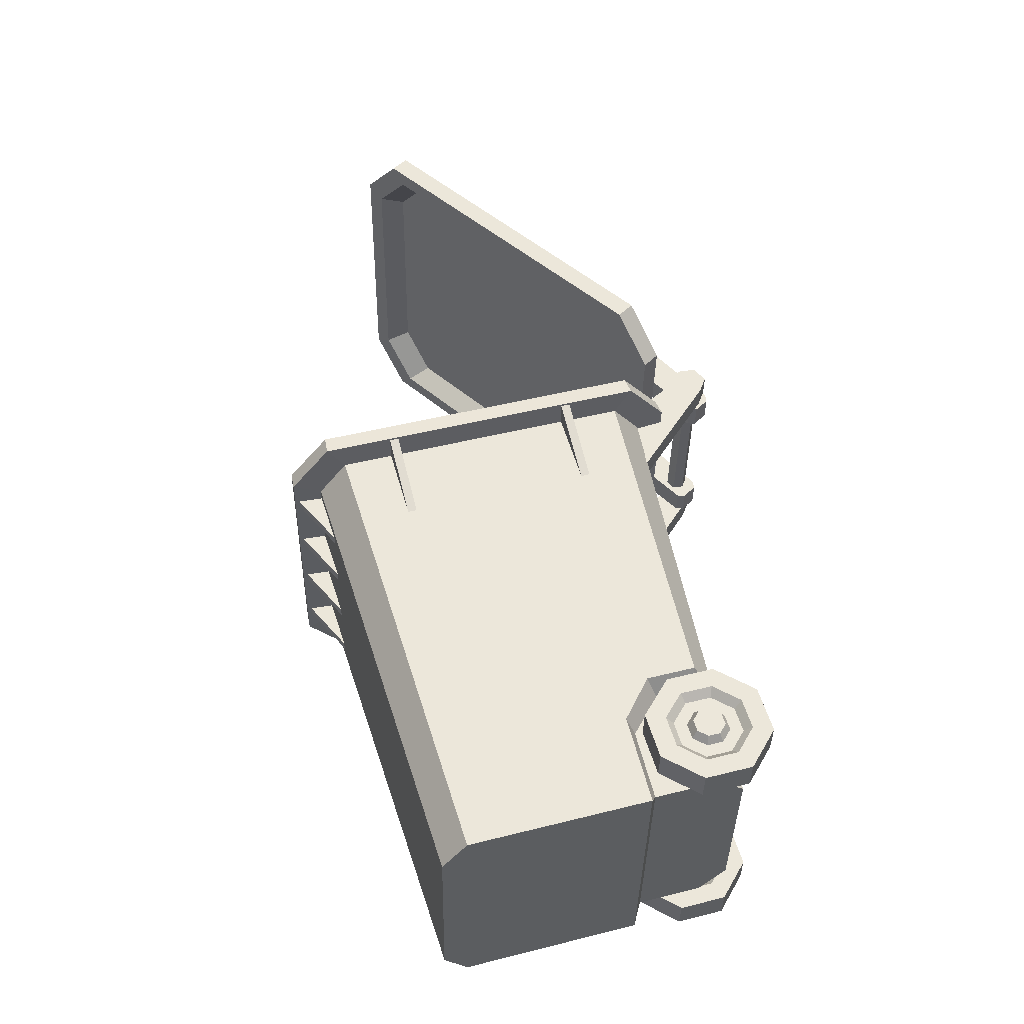
<metadata>
{"format":"obj","ext":"obj","renderer":"f3d","projection":"perspective","resolution":1024,"background":"white","views":[{"elev":48.1,"azim":74.3,"up":"+Y"}]}
</metadata>
<code>
v -62.15 18.77 -51.27
v -62.36 18.79 -49
v -60.5 18.68 -47.67
v -58.43 18.55 -48.62
v -58.21 18.54 -50.9
v -60.07 18.65 -52.23
v -56.17 56.33 -48.62
v -58.24 56.45 -47.67
v -60.1 56.57 -49
v -59.89 56.55 -51.27
v -57.81 56.43 -52.23
v -55.95 56.32 -50.9
v -54.26 60.95 -51.55
v -54.62 60.98 -47.72
v -57.74 61.16 -49.95
v -58.11 61.19 -46.13
v -61.23 61.37 -48.35
v -60.87 61.35 -52.17
v -57.38 61.14 -53.77
v -58.39 56.46 -46.13
v -54.9 56.25 -47.72
v -61.51 56.65 -48.35
v -61.15 56.63 -52.17
v -57.67 56.42 -53.77
v -54.54 56.23 -51.55
v -57.09 13.73 -51.55
v -57.45 13.75 -47.72
v -60.57 13.94 -49.95
v -60.93 13.96 -46.13
v -64.06 14.15 -48.35
v -63.7 14.13 -52.17
v -60.21 13.92 -53.77
v -63.41 18.85 -52.17
v -63.77 18.87 -48.35
v -60.65 18.68 -46.13
v -57.17 18.48 -47.72
v -56.8 18.45 -51.55
v -59.93 18.64 -53.77
v -52.56 18.2 -31.08
v -52.84 13.48 -31.08
v -37.55 17.3 -31.08
v -37.83 12.58 -31.08
v -50.01 60.7 -31.08
v -50.3 55.98 -31.08
v -35.01 59.8 -31.08
v -35.29 55.08 -31.08
v -37.29 16.49 41.4
v -49.69 17.24 46.92
v -49.2 17.21 41.86
v -49.81 15.28 46.92
v -49.31 15.25 41.86
v -37.41 14.54 41.4
v -35.64 44.04 41.4
v -48.04 44.78 46.92
v -47.55 44.75 41.86
v -48.16 42.82 46.92
v -47.67 42.79 41.86
v -35.76 42.08 41.4
v -36.47 30.27 41.4
v -48.87 31.01 46.92
v -48.37 30.98 41.86
v -48.99 29.05 46.92
v -48.49 29.02 41.86
v -36.58 28.31 41.4
v -34.82 57.81 41.4
v -47.22 58.55 46.92
v -46.72 58.52 41.86
v -47.34 56.59 46.92
v -46.84 56.56 41.86
v -34.93 55.85 41.4
v -33.56 5.198 23.44
v -50.67 0.3211 23.44
v -49.91 5.341 23.44
v -50.67 0.3211 25.32
v -49.91 5.341 25.32
v -33.56 5.198 25.32
v -33.56 5.198 -16.32
v -50.67 0.3211 -16.32
v -49.91 5.341 -16.32
v -50.67 0.3211 -14.43
v -49.91 5.341 -14.43
v -33.56 5.198 -14.43
v -29.88 66.62 23.44
v -46.29 73.5 23.44
v -46.13 68.43 23.44
v -46.29 73.5 25.32
v -46.13 68.43 25.32
v -29.88 66.62 25.32
v -29.88 66.62 -16.32
v -46.29 73.5 -16.32
v -46.13 68.43 -16.32
v -46.29 73.5 -14.43
v -46.13 68.43 -14.43
v -29.88 66.62 -14.43
v 23.14 7.951 -25.51
v 23.14 7.951 -15.49
v 30.21 7.528 -8.415
v 40.21 6.93 -8.415
v 47.27 6.507 -15.49
v 47.27 6.507 -25.51
v 40.21 6.93 -32.59
v 30.21 7.528 -32.59
v 22.75 1.445 -25.51
v 22.75 1.445 -15.49
v 29.82 1.021 -8.415
v 39.82 0.4231 -8.415
v 46.88 -0 -15.49
v 46.88 -0 -25.51
v 39.82 0.4231 -32.59
v 29.82 1.021 -32.59
v 27.09 7.715 -23.87
v 27.09 7.715 -17.13
v 31.85 7.43 -12.37
v 38.57 7.028 -12.37
v 43.33 6.743 -17.13
v 43.33 6.743 -23.87
v 38.57 7.028 -28.63
v 31.85 7.43 -28.63
v 26.7 1.208 -23.87
v 26.7 1.208 -17.13
v 31.46 0.9236 -12.37
v 38.18 0.521 -12.37
v 42.94 0.2363 -17.13
v 42.94 0.2363 -23.87
v 38.18 0.521 -28.63
v 31.46 0.9236 -28.63
v 28.55 5.91 -23.22
v 28.55 5.91 -17.78
v 32.39 5.68 -13.93
v 37.82 5.354 -13.93
v 41.66 5.125 -17.78
v 41.66 5.125 -23.22
v 37.82 5.354 -27.07
v 32.39 5.68 -27.07
v 28.37 2.827 -23.22
v 28.37 2.827 -17.78
v 32.21 2.597 -13.93
v 37.64 2.272 -13.93
v 41.48 2.042 -17.78
v 41.48 2.042 -23.22
v 37.64 2.272 -27.07
v 32.21 2.597 -27.07
v 32.86 5.652 -21.43
v 32.86 5.652 -19.57
v 34.17 5.573 -18.25
v 36.04 5.461 -18.25
v 37.36 5.382 -19.57
v 37.36 5.382 -21.43
v 36.04 5.461 -22.76
v 34.17 5.573 -22.76
v 30.86 2.677 -22.18
v 30.86 2.677 -18.82
v 33.24 2.535 -16.44
v 36.6 2.334 -16.44
v 38.98 2.191 -18.82
v 38.98 2.191 -22.18
v 36.6 2.334 -24.57
v 33.24 2.535 -24.57
v 33.53 12.77 -21.33
v 33.53 12.77 -19.67
v 35.53 12.65 -20.5
v 34.7 12.7 -18.49
v 36.36 12.6 -18.49
v 37.54 12.53 -19.67
v 37.54 12.53 -21.33
v 36.36 12.6 -22.51
v 34.7 12.7 -22.51
v 31.79 0.811 -21.76
v 31.79 0.811 -19.25
v 34.81 0.6298 -20.5
v 33.56 0.7049 -17.47
v 36.07 0.5548 -17.47
v 37.84 0.4487 -19.25
v 37.84 0.4487 -21.76
v 36.07 0.5548 -23.53
v 33.56 0.7049 -23.53
v 26.09 57.12 -25.51
v 26.09 57.12 -15.49
v 33.16 56.7 -8.415
v 43.15 56.1 -8.415
v 50.22 55.68 -15.49
v 50.22 55.68 -25.51
v 43.15 56.1 -32.59
v 33.16 56.7 -32.59
v 26.48 63.63 -25.51
v 26.48 63.63 -15.49
v 33.54 63.2 -8.415
v 43.54 62.61 -8.415
v 50.61 62.18 -15.49
v 50.61 62.18 -25.51
v 43.54 62.61 -32.59
v 33.54 63.2 -32.59
v 30.04 56.88 -23.87
v 30.04 56.88 -17.13
v 34.79 56.6 -12.37
v 41.51 56.2 -12.37
v 46.27 55.91 -17.13
v 46.27 55.91 -23.87
v 41.51 56.2 -28.63
v 34.79 56.6 -28.63
v 30.42 63.39 -23.87
v 30.42 63.39 -17.13
v 35.18 63.11 -12.37
v 41.9 62.7 -12.37
v 46.66 62.42 -17.13
v 46.66 62.42 -23.87
v 41.9 62.7 -28.63
v 35.18 63.11 -28.63
v 31.7 58.5 -23.22
v 31.7 58.5 -17.78
v 35.54 58.27 -13.93
v 40.97 57.95 -13.93
v 44.81 57.72 -17.78
v 44.81 57.72 -23.22
v 40.97 57.95 -27.07
v 35.54 58.27 -27.07
v 31.88 61.59 -23.22
v 31.88 61.59 -17.78
v 35.72 61.36 -13.93
v 41.16 61.03 -13.93
v 45 60.8 -17.78
v 45 60.8 -23.22
v 41.16 61.03 -27.07
v 35.72 61.36 -27.07
v 36 58.25 -21.43
v 36 58.25 -19.57
v 37.32 58.17 -18.25
v 39.19 58.05 -18.25
v 40.51 57.98 -19.57
v 40.51 57.98 -21.43
v 39.19 58.05 -22.76
v 37.32 58.17 -22.76
v 34.38 61.44 -22.18
v 34.38 61.44 -18.82
v 36.76 61.29 -16.44
v 40.12 61.09 -16.44
v 42.5 60.95 -18.82
v 42.5 60.95 -22.18
v 40.12 61.09 -24.57
v 36.76 61.29 -24.57
v 35.82 51.1 -21.33
v 35.82 51.1 -19.67
v 37.83 50.98 -20.5
v 37 51.03 -18.49
v 38.66 50.93 -18.49
v 39.83 50.86 -19.67
v 39.83 50.86 -21.33
v 38.66 50.93 -22.51
v 37 51.03 -22.51
v 35.52 63.18 -21.76
v 35.52 63.18 -19.25
v 38.55 63 -20.5
v 37.29 63.07 -17.47
v 39.8 62.92 -17.47
v 41.57 62.82 -19.25
v 41.57 62.82 -21.76
v 39.8 62.92 -23.53
v 37.29 63.07 -23.53
v 50.37 58.24 33.37
v -46.13 68.43 35.91
v -46.13 68.43 -27.29
v -49.91 5.341 35.91
v -49.91 5.341 -27.29
v 47.12 3.94 33.37
v -49.47 12.74 -33.23
v -46.57 61.03 -33.23
v 47.5 10.3 38.49
v 49.99 51.88 38.49
v -46.57 61.03 41.86
v -49.47 12.74 41.86
v -47.2 65.14 32.57
v -47.2 65.14 -23.94
v -50.58 8.736 -23.94
v -50.58 8.736 32.57
v -47.6 58.53 -29.25
v -50.18 15.35 -29.25
v -50.18 15.35 37.88
v -47.6 58.53 37.88
v 18.89 57.68 30.92
v 18.89 57.68 -18.59
v 15.93 8.257 -18.59
v 15.93 8.257 30.92
v 18.54 51.89 -23.25
v 16.28 14.05 -23.25
v 16.28 14.05 35.58
v 18.54 51.89 35.58
v -46.15 73.86 39.6
v -46.15 73.86 -30.97
v -49.83 73.89 -30.6
v -49.83 73.89 39.23
v -50.58 -0.05371 39.6
v -50.58 -0.05371 -30.97
v -54.23 0.3612 39.23
v -54.23 0.3612 -30.6
v -46.9 63.93 -39.2
v -50.6 63.87 -38.92
v -50.13 9.9 -39.2
v -53.8 10.4 -38.92
v -50.13 9.9 47.83
v -53.8 10.4 47.55
v -46.9 63.93 47.83
v -50.6 63.87 47.55
v 19.97 4.332 -22.78
v 22.73 14.32 -27.67
v 24.91 50.85 -27.67
v 23.36 61.09 -22.78
v 19.97 4.332 -12.44
v 47.12 3.94 -4.715
v 50.37 58.24 -4.715
v 23.36 61.09 -12.44
v 44.84 13.79 -26
v 46.93 48.74 -26
v 44.52 8.435 -20.3
v 47.25 54.09 -20.3
v 22.39 8.723 -21.77
v 25.25 56.45 -21.77
v 22.39 8.723 -14.14
v 44.52 8.435 -6.58
v 47.25 54.09 -6.58
v 25.25 56.45 -14.14
v 31.29 60.13 -5.321
v 32.32 55.61 -7.089
v 29.51 8.711 -7.089
v 27.96 4.347 -5.321
v -53.11 14.76 -30.68
v -50.43 59.46 -30.68
v -49.98 66.58 -24.92
v -49.98 66.58 33.55
v -50.43 59.46 39.31
v -53.11 14.76 39.31
v -53.51 7.64 33.55
v -53.51 7.64 -24.92
v -49.69 23.59 -29.25
v -52.66 22.36 -30.68
v -53.06 22.89 -38.92
v -49.49 20.67 -39.2
v -49 20.58 -33.23
v -25.84 13.25 -31.41
v 8.804 25.41 -23.98
v -36.2 19.87 -32.24
v 1.064 13.84 -29.34
v 22.88 16.83 -27.67
v 44.98 16.07 -26
v 45.06 17.39 -20.3
v 44.91 14.93 -6.58
v 47.84 16.03 -4.715
v 47.69 13.48 33.37
v 47.83 15.84 38.49
v -48.69 25.6 41.86
v -49.19 25.58 47.83
v -52.85 26.3 47.55
v 14.14 14.84 39.66
v -37 19.56 41.44
v -52.6 23.24 39.31
v -49.76 22.33 37.88
v -21.36 23.94 36.9
v -57.29 13.74 -39.34
v -57.16 18.48 -39.63
v -55.38 18.37 -41.26
v -55.57 13.64 -40.92
v -47.71 17.91 -41.88
v -47.21 13.14 -41.05
v 48.15 21.08 33.37
v 45.34 22.07 -26
v -48.61 26.99 41.86
v 45.34 22.06 -20.3
v -49.1 27.14 -39.2
v -52.79 27.38 47.55
v -49.48 27.12 -29.25
v -48.6 27.14 -33.23
v -52.38 26.95 39.31
v 45.45 23.92 -6.58
v -52.37 27.08 -30.68
v -52.8 27.09 -38.92
v 23.15 21.37 -27.67
v 48.32 23.96 -4.715
v 48.2 22.02 38.49
v -49.11 26.98 47.83
v -49.48 26.99 37.88
v -0.06668 30.47 -24.81
v -23.1 33.97 36.98
v -9.71 21.38 40.5
v -16.53 20.94 -30.73
v 16.69 21.04 -23.25
v 12.17 20.3 -23.65
v -2.457 14.42 -24.94
v -4.355 8.403 -20.22
v -8.702 8.435 31.53
v -1.472 14.4 36.2
v -5.419 19.75 36.34
v 16.82 23.13 35.58
v 17.14 28.47 30.92
v 16.98 25.73 -18.59
v -29.5 8.584 -1.971
v -22.61 8.535 25.05
v 17.37 32.34 7.87
f 4 5 12 7
f 3 4 7 8
f 2 3 8 9
f 1 2 9 10
f 6 1 10 11
f 5 6 11 12
f 14 13 15
f 16 14 15
f 17 16 15
f 18 17 15
f 19 18 15
f 13 19 15
f 26 27 28
f 27 29 28
f 29 30 28
f 30 31 28
f 31 32 28
f 32 26 28
f 34 33 31 30
f 35 34 30 29
f 29 357 358 35
f 38 37 26 32
f 33 38 32 31
f 20 44 43 16
f 16 17 22 20
f 17 18 23 22
f 18 19 24 23
f 19 13 25 24
f 8 7 21 20
f 9 8 20 22
f 10 9 22 23
f 11 10 23 24
f 12 11 24 25
f 7 12 25 21
f 2 1 33 34
f 3 2 34 35
f 4 3 35 36
f 5 4 36 37
f 6 5 37 38
f 1 6 38 33
f 36 35 358 359
f 29 27 360 357
f 37 36 359 361
f 27 26 362 360
f 26 37 361 362
f 14 16 43
f 20 21 44
f 13 14 43 45
f 21 25 46 44
f 25 13 45 46
f 47 49 48
f 50 51 52
f 47 48 50 52
f 53 55 54
f 56 57 58
f 53 54 56 58
f 59 61 60
f 62 63 64
f 59 60 62 64
f 65 67 66
f 68 69 70
f 65 66 68 70
f 71 72 73
f 74 76 75
f 71 76 74 72
f 77 78 79
f 80 82 81
f 77 82 80 78
f 83 85 84
f 86 87 88
f 83 84 86 88
f 89 91 90
f 92 93 94
f 89 90 92 94
f 95 103 104 96
f 96 104 105 97
f 97 105 106 98
f 98 106 107 99
f 99 107 108 100
f 100 108 109 101
f 101 109 110 102
f 102 110 103 95
f 160 161 159
f 162 161 160
f 163 161 162
f 164 161 163
f 165 161 164
f 166 161 165
f 167 161 166
f 159 161 167
f 168 170 169
f 169 170 171
f 171 170 172
f 172 170 173
f 173 170 174
f 174 170 175
f 175 170 176
f 176 170 168
f 96 112 111 95
f 97 113 112 96
f 98 114 113 97
f 99 115 114 98
f 100 116 115 99
f 101 117 116 100
f 102 118 117 101
f 95 111 118 102
f 103 119 120 104
f 104 120 121 105
f 105 121 122 106
f 106 122 123 107
f 107 123 124 108
f 108 124 125 109
f 109 125 126 110
f 110 126 119 103
f 112 128 127 111
f 113 129 128 112
f 114 130 129 113
f 115 131 130 114
f 116 132 131 115
f 117 133 132 116
f 118 134 133 117
f 111 127 134 118
f 119 135 136 120
f 120 136 137 121
f 121 137 138 122
f 122 138 139 123
f 123 139 140 124
f 124 140 141 125
f 125 141 142 126
f 126 142 135 119
f 128 144 143 127
f 129 145 144 128
f 130 146 145 129
f 131 147 146 130
f 132 148 147 131
f 133 149 148 132
f 134 150 149 133
f 127 143 150 134
f 135 151 152 136
f 136 152 153 137
f 137 153 154 138
f 138 154 155 139
f 139 155 156 140
f 140 156 157 141
f 141 157 158 142
f 142 158 151 135
f 144 160 159 143
f 145 162 160 144
f 146 163 162 145
f 147 164 163 146
f 148 165 164 147
f 149 166 165 148
f 150 167 166 149
f 143 159 167 150
f 151 168 169 152
f 152 169 171 153
f 153 171 172 154
f 154 172 173 155
f 155 173 174 156
f 156 174 175 157
f 157 175 176 158
f 158 176 168 151
f 177 178 186 185
f 178 179 187 186
f 179 180 188 187
f 180 181 189 188
f 181 182 190 189
f 182 183 191 190
f 183 184 192 191
f 184 177 185 192
f 242 241 243
f 244 242 243
f 245 244 243
f 246 245 243
f 247 246 243
f 248 247 243
f 249 248 243
f 241 249 243
f 250 251 252
f 251 253 252
f 253 254 252
f 254 255 252
f 255 256 252
f 256 257 252
f 257 258 252
f 258 250 252
f 178 177 193 194
f 179 178 194 195
f 180 179 195 196
f 181 180 196 197
f 182 181 197 198
f 183 182 198 199
f 184 183 199 200
f 177 184 200 193
f 185 186 202 201
f 186 187 203 202
f 187 188 204 203
f 188 189 205 204
f 189 190 206 205
f 190 191 207 206
f 191 192 208 207
f 192 185 201 208
f 194 193 209 210
f 195 194 210 211
f 196 195 211 212
f 197 196 212 213
f 198 197 213 214
f 199 198 214 215
f 200 199 215 216
f 193 200 216 209
f 201 202 218 217
f 202 203 219 218
f 203 204 220 219
f 204 205 221 220
f 205 206 222 221
f 206 207 223 222
f 207 208 224 223
f 208 201 217 224
f 210 209 225 226
f 211 210 226 227
f 212 211 227 228
f 213 212 228 229
f 214 213 229 230
f 215 214 230 231
f 216 215 231 232
f 209 216 232 225
f 217 218 234 233
f 218 219 235 234
f 219 220 236 235
f 220 221 237 236
f 221 222 238 237
f 222 223 239 238
f 223 224 240 239
f 224 217 233 240
f 226 225 241 242
f 227 226 242 244
f 228 227 244 245
f 229 228 245 246
f 230 229 246 247
f 231 230 247 248
f 232 231 248 249
f 225 232 249 241
f 233 234 251 250
f 234 235 253 251
f 235 236 254 253
f 236 237 255 254
f 237 238 256 255
f 238 239 257 256
f 239 240 258 257
f 240 233 250 258
f 260 321 310
f 282 396 393 281
f 307 324 262
f 264 308 346 347
f 342 343 311 304
f 267 348 352
f 343 344 313 311
f 311 313 315 304
f 284 281 393 384
f 305 316 314 312
f 264 347 348 267
f 269 268 259 260
f 391 392 282 285
f 264 267 270 262
f 287 288 289 290
f 292 291 293 294
f 288 295 296 289
f 335 336 297 298
f 297 292 294 298
f 291 299 300 293
f 299 350 351 300
f 301 287 290 302
f 271 272 280 279
f 387 394 282 281
f 272 275 283 280
f 284 384 385 386
f 386 387 281 284
f 388 389 285 282
f 389 390 285
f 278 271 279 286
f 260 261 288 287
f 327 328 290 289
f 263 262 291 292
f 331 332 294 293
f 261 266 295 288
f 326 327 289 296
f 336 337 265 297
f 325 334 335 298
f 265 263 292 297
f 332 325 298 294
f 262 270 299 291
f 330 331 293 300
f 270 349 350 299
f 351 354 330 300
f 269 260 287 301
f 328 329 302 290
f 262 263 303 307
f 304 303 341
f 337 340 338 265
f 261 306 305 266
f 260 310 306 261
f 313 323 317 315
f 344 345 318 313
f 320 322 314 316
f 303 304 315
f 305 306 316
f 323 324 307 317
f 307 303 315 317
f 345 346 308 318
f 310 321 322 320
f 306 310 320 316
f 260 259 309 321
f 322 321 309 319
f 314 322 319
f 318 323 313
f 308 324 323 318
f 262 324 308 264
f 276 333 334 325
f 275 272 327 326
f 272 271 328 327
f 271 278 329 328
f 354 355 277 330
f 277 274 331 330
f 274 273 332 331
f 273 276 325 332
f 275 369 380 283
f 334 333 369 373
f 335 334 373 374
f 295 367 374 296
f 266 370 367 295
f 341 342 304
f 305 375 383
f 312 364 375 305
f 314 366 364 312
f 319 372 366 314
f 309 376 372 319
f 347 346 376 363
f 348 347 363 377
f 349 353 382 365
f 350 349 365 378
f 351 350 378 368
f 329 371 368 302
f 278 379 371 329
f 356 381 286
f 358 357 40 39
f 359 358 39
f 357 360 40
f 361 359 39 41
f 360 362 42 40
f 362 361 41 42
f 373 369 275 326
f 374 373 326 296
f 374 367 336 335
f 367 370 337 336
f 341 383 375 342
f 375 364 343 342
f 364 366 344 343
f 366 372 345 344
f 372 376 346 345
f 363 376 309 259
f 377 363 259 268
f 365 382 268 269
f 378 365 269 301
f 368 378 301 302
f 368 371 354 351
f 371 379 355 354
f 339 380 369 333
f 339 283 380
f 379 278 286 381
f 379 381 356 355
f 390 391 285
f 382 348 377
f 382 353 352 348
f 268 382 377
f 270 353 349
f 267 352 353 270
f 370 383 340 337
f 340 383 341 338
f 305 383 370 266
f 338 263 265
f 341 303 263 338
f 385 384 283 339
f 386 385 339 333 276
f 276 273 387 386
f 273 394 387
f 274 277 389 388
f 356 390 389 277 355
f 286 391 390 356
f 286 279 392 391
f 396 280 393
f 384 393 280 283
f 395 274 388
f 282 394 395 388
f 273 274 395 394
f 392 396 282
f 279 280 396 392
v -138.8 70.84 8.841
v -60.83 66.18 -39.65
v -141.1 70.98 5.166
v -63.11 66.31 -43.33
v -144.5 14.14 5.166
v -66.51 9.468 -43.33
v -142.2 14 8.841
v -64.23 9.332 -39.65
v -72.37 -0.8807 -34.98
v -74.65 -0.7443 -38.66
v -69.97 77.42 -38.66
v -67.69 77.29 -34.98
v -135.3 2.888 4.175
v -137.6 3.025 0.5001
v -132.9 81.19 0.5001
v -130.6 81.06 4.175
v -70.59 74.09 -33.3
v -74.87 2.638 -33.3
v -67.43 11.97 -37.57
v -64.32 63.93 -37.57
v -128.1 77.54 2.493
v -132.4 6.083 2.493
v -138.7 16.24 6.759
v -135.6 68.2 6.759
v -75.31 71.65 -35.76
v -79.26 5.625 -35.76
v -72.39 14.25 -39.7
v -69.51 62.26 -39.7
v -128.5 74.83 -2.685
v -132.4 8.809 -2.685
v -138.2 18.19 1.256
v -135.4 66.21 1.256
v -78.04 3.27 -37.66
v -73.81 73.84 -37.66
v -67.62 63.81 -41.87
v -70.69 12.49 -41.87
v -134.9 6.672 -2.305
v -130.6 77.25 -2.305
v -138 68.02 1.908
v -141.1 16.7 1.908
v -83.13 7.208 -39.71
v -79.34 70.54 -39.71
v -73.78 61.54 -43.49
v -76.54 15.48 -43.49
v -134.1 10.26 -7.985
v -130.3 73.59 -7.985
v -136.9 65.32 -4.205
v -139.7 19.26 -4.205
v -83.8 9.401 -39.22
v -80.27 68.44 -39.22
v -76.33 61.95 -41.9
v -79.12 15.38 -41.9
v -120 11.57 -16.72
v -116.4 70.61 -16.72
v -121.2 62.81 -14.04
v -123.8 19.88 -14.04
v -88.74 15.18 -40.24
v -85.86 63.3 -40.24
v -82.66 57.89 -42.42
v -84.92 20.16 -42.42
v -118.2 16.94 -21.9
v -115.3 65.06 -21.9
v -119.2 58.71 -19.71
v -121.3 23.71 -19.71
v -87.3 39.24 -40.24
v -82.96 52.76 -42.42
v -84.61 25.29 -42.42
v -76.59 57.53 -41.9
v -74.03 57.38 -43.49
v -68.02 57.02 -41.87
v -68.33 51.89 -41.87
v -74.34 52.25 -43.49
v -76.9 52.4 -41.9
v -78.55 24.93 -41.9
v -75.98 24.77 -43.49
v -69.98 24.41 -41.87
v -78.85 19.8 -41.9
v -76.29 19.64 -43.49
v -70.28 19.28 -41.87
v -62.53 37.75 -39.65
v -63.68 56.76 -43.33
v -63.98 51.63 -43.33
v -65.63 24.15 -43.33
v -65.94 19.02 -43.33
v -73.9 57.37 -45.71
v -56.58 56.33 -53.94
v -56.89 51.2 -53.94
v -74.21 52.24 -45.71
v -78.29 57.63 -45.9
v -78.59 52.5 -45.9
v -81.82 57.84 -43.71
v -82.12 52.71 -43.71
v -83.77 25.24 -43.71
v -80.24 25.03 -45.9
v -80.55 19.9 -45.9
v -84.07 20.11 -43.71
v -75.85 24.76 -45.71
v -76.16 19.64 -45.71
v -58.53 23.73 -53.94
v -58.84 18.6 -53.94
v -53.4 56.14 -48.82
v -53.71 51.01 -48.82
v -55.36 23.54 -48.82
v -55.66 18.41 -48.82
v -52.87 56.11 -50.48
v -53.18 50.98 -50.48
v -55.17 51.1 -53.69
v -54.86 56.23 -53.69
v -54.82 23.51 -50.48
v -55.13 18.38 -50.48
v -57.12 18.5 -53.69
v -56.81 23.62 -53.69
v -79.03 9.553 -35.76
v -115.8 1.719 -13.06
v -114.2 1.625 -8.955
v -98.77 6.793 -23.63
v -104.8 4.428 -14.71
v -67.22 15.56 -37.57
v -105.5 4.914 -20.58
v -77.99 13.67 -42.66
v -74.57 14.48 -42.95
v -96.97 8.036 -31.11
v -81.21 12.71 -40.7
v -93.78 9.998 -33.01
v -85.66 11.57 -39.6
v -70.59 14.18 -41.87
v -66.09 16.46 -43.33
v -63.8 16.58 -39.65
v -78.43 19.62 -35.76
v -141.8 19.84 8.841
v -144.1 19.47 5.166
v -117.9 21.78 -21.9
v -110.6 20.35 -26.49
v -125 15.36 -7.045
v -138.1 20.06 1.256
v -138.5 20.17 6.759
v -140.9 19.76 1.908
v -139.7 19.73 -4.205
v -123.7 21.32 -14.04
v -88.4 20.84 -40.24
v -64.89 27.41 -42.45
v -65.44 27.32 -43.33
v -78.49 25.83 -41.9
v -75.9 26.09 -43.49
v -69.83 26.85 -41.87
v -64.69 27.53 -38.69
v -71.64 26.69 -39.7
v -66.51 27.35 -37.57
v -63.13 27.69 -39.65
v -62.45 23.96 -45.03
v -63.73 24.04 -46.16
v -64.92 24.11 -47.21
v -69.57 24.39 -48.69
v -67.96 19.15 -49.61
v -65.79 19.02 -46.61
v -64.73 18.95 -45.14
v -64.12 18.92 -44.3
f 407 408 398 400
f 463 461 462
f 405 406 402 404
f 421 525 543 424
f 403 526 527 401
f 409 410 510 511
f 457 528 529
f 411 412 408 407
f 425 530 525 421
f 401 410 409 403
f 459 458 528 460
f 397 412 411 399
f 427 426 530 531
f 405 404 415 414
f 416 476 398
f 398 408 413 416
f 409 511 513 418
f 408 412 417 413
f 403 409 418 419
f 412 397 420 417
f 397 526 532 420
f 414 415 423 422
f 415 514 423
f 416 413 421 424
f 418 513 512 426
f 413 417 425 421
f 419 418 426 427
f 417 420 428 425
f 420 532 531 428
f 407 400 431 430
f 402 406 429 432
f 411 407 430 434
f 406 510 515 429
f 399 411 434 435
f 410 401 436 433
f 401 527 533 436
f 430 431 439 438
f 481 482 483 484
f 432 429 437 516 517
f 434 430 438 442
f 429 515 518 437
f 435 434 442 443
f 433 436 444 441
f 436 533 534 444
f 438 439 447 446
f 485 481 484 486
f 440 516 519 448
f 442 438 446 450
f 437 518 520 445
f 443 442 450 451
f 441 444 452 449
f 444 534 535 452
f 446 447 455 454
f 487 485 486 488
f 448 519 521 453 456
f 450 446 454 458
f 445 520 521
f 451 450 458 459
f 449 452 460 457
f 452 535 460
f 461 458 454
f 457 529 536 453
f 462 461 454 455
f 463 536 461
f 447 464 455
f 439 465 464 447
f 431 466 465 439
f 476 537 538 478
f 402 432 522 523
f 474 475 522 517 440
f 473 474 440 448
f 456 473 448
f 539 463 462 469
f 469 468 540 539
f 468 467 541 540
f 489 490 491 492
f 490 493 494 491
f 493 549 550 494
f 467 478 538 541
f 404 524 514 415
f 400 477 466 431
f 398 477 400
f 476 478 477 398
f 404 402 523 524
f 465 466 482 481
f 467 468 484 483
f 464 465 481 485
f 468 469 486 484
f 455 464 485 487
f 469 462 488 486
f 462 455 487 488
f 466 477 482
f 501 502 503 504
f 478 467 483
f 490 489 463 470
f 473 456 492 491
f 489 492 456 463
f 470 471 493 490
f 474 473 491 494
f 471 472 548 549 493
f 475 474 494 550 551
f 472 479 547 548
f 505 506 507 508
f 480 475 551 552
f 477 478 498 497
f 478 483 498
f 482 477 497
f 479 480 553 546
f 480 552 553
f 546 547 479
f 497 498 502 501
f 498 483 503 502
f 483 482 504 503
f 482 497 501 504
f 499 500 506 505
f 500 496 507 506
f 496 495 508 507
f 495 499 505 508
f 423 509 422
f 511 510 406 405
f 509 512 422
f 513 511 405 414
f 423 514 544 543
f 512 513 414 422
f 515 510 410 433
f 517 516 440
f 518 515 433 441
f 519 516 437 445
f 520 518 441 449
f 521 519 445
f 521 520 449 457 453
f 523 522 475 480
f 517 522 432
f 514 524 545 542
f 514 542 544
f 524 523 480
f 524 480 479 537 545
f 543 525 509 423
f 527 526 397 399
f 529 528 458 461
f 525 530 426 512 509
f 460 528 457
f 531 530 425 428
f 532 526 403 419
f 531 532 419 427
f 533 527 399 435
f 534 533 435 443
f 535 534 443 451
f 460 535 451 459
f 536 529 461
f 538 537 479
f 539 540 471 470
f 540 541 472 471
f 541 538 479 472
f 543 544 416 424
f 542 545 476
f 544 542 476 416
f 545 537 476
f 470 463 539
f 463 456 453 536
f 495 547 546 499
f 548 547 495
f 549 548 495
f 550 549 495 496
f 551 550 496
f 552 551 496
f 553 552 496 500
f 546 553 500 499

</code>
